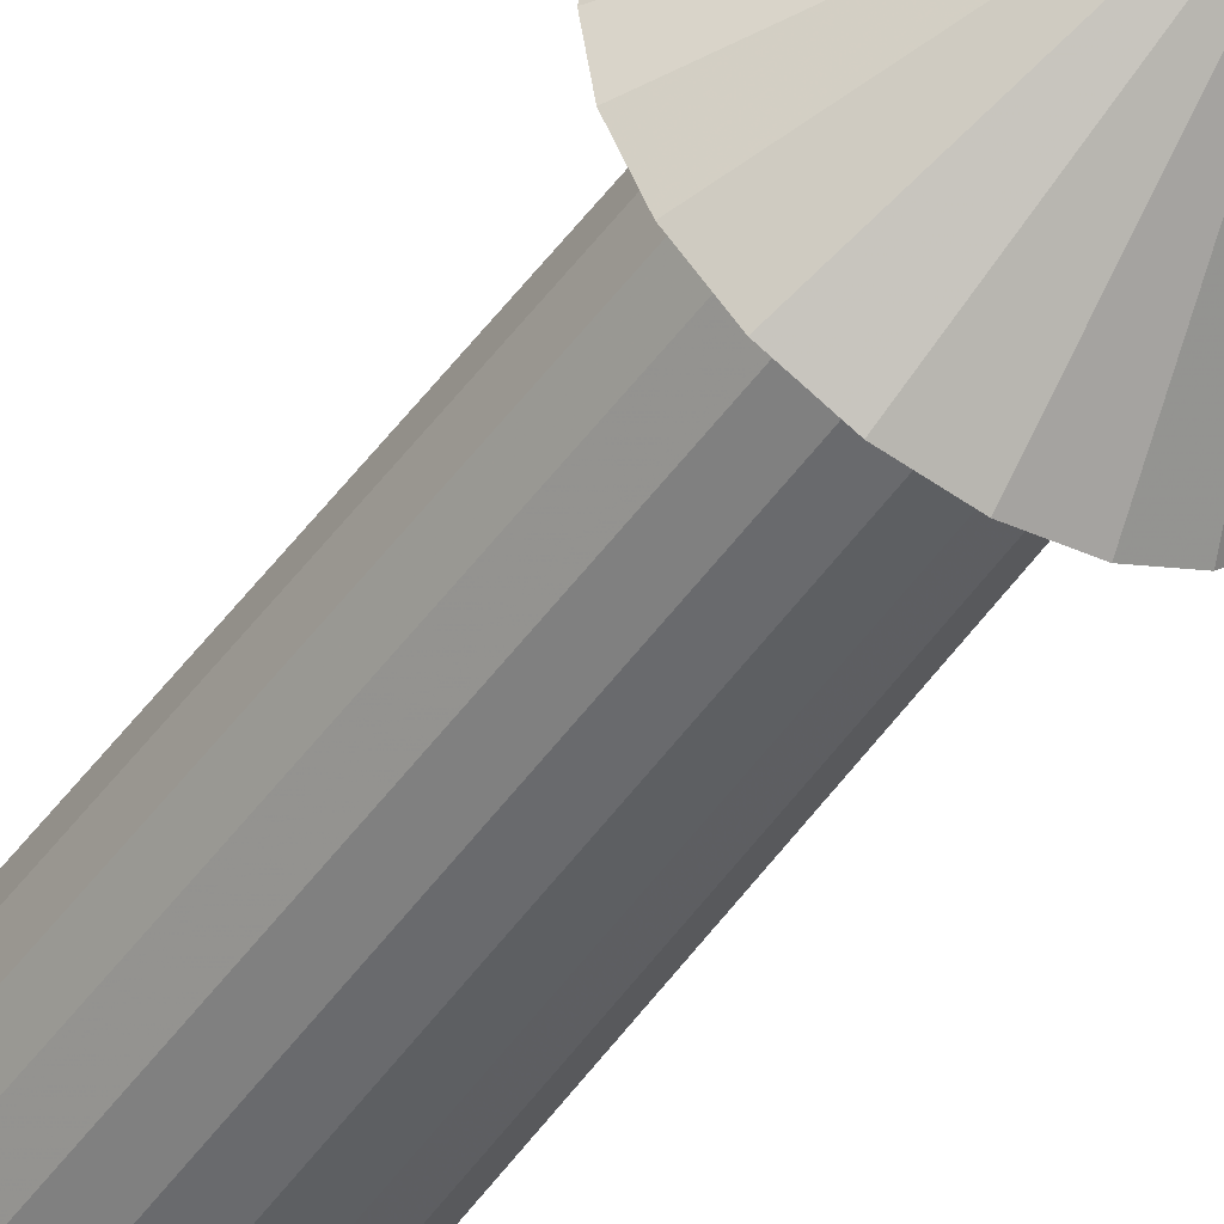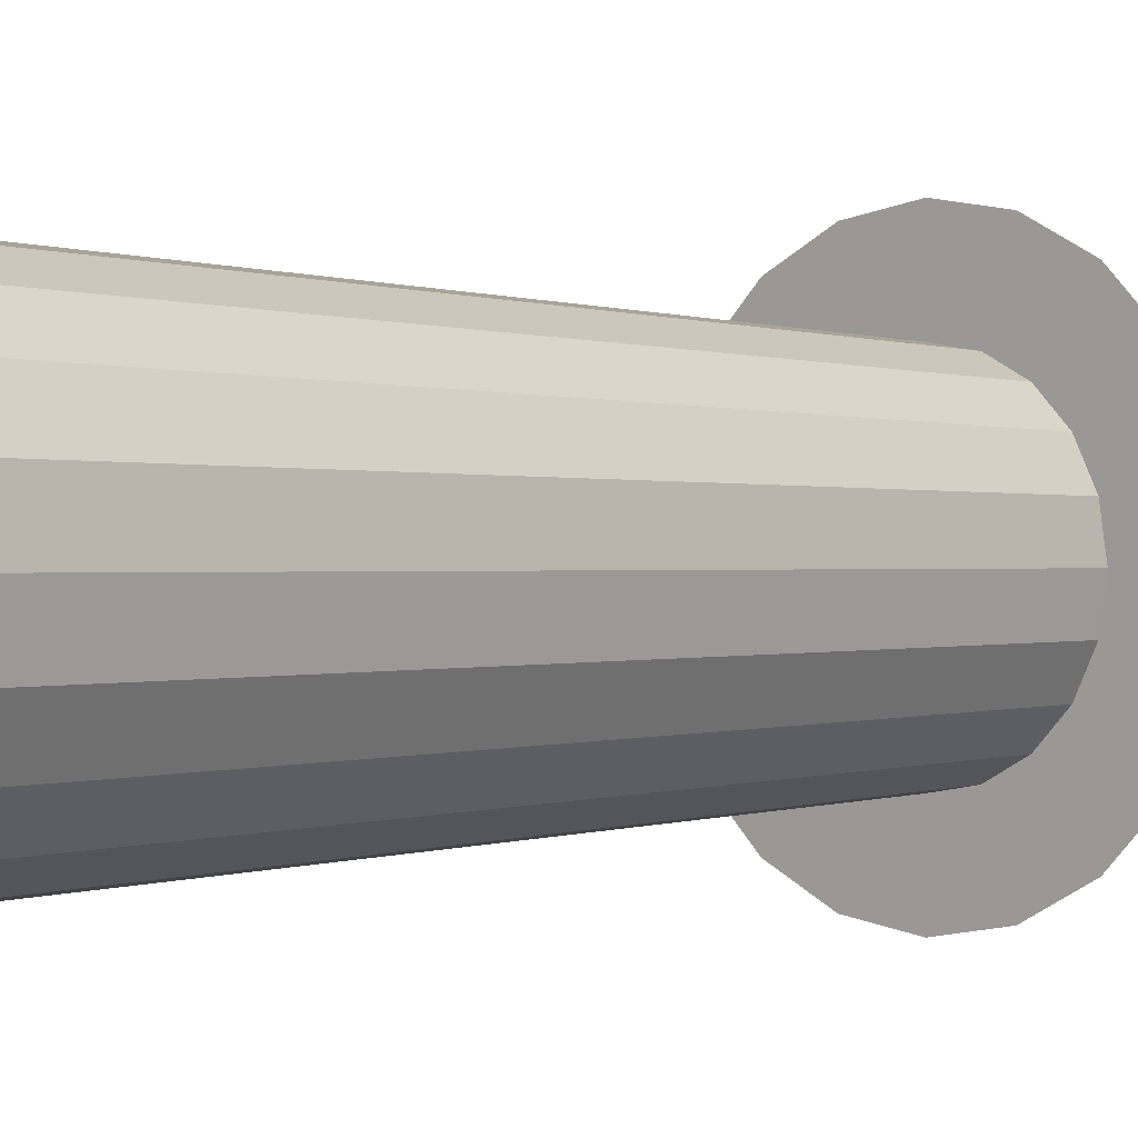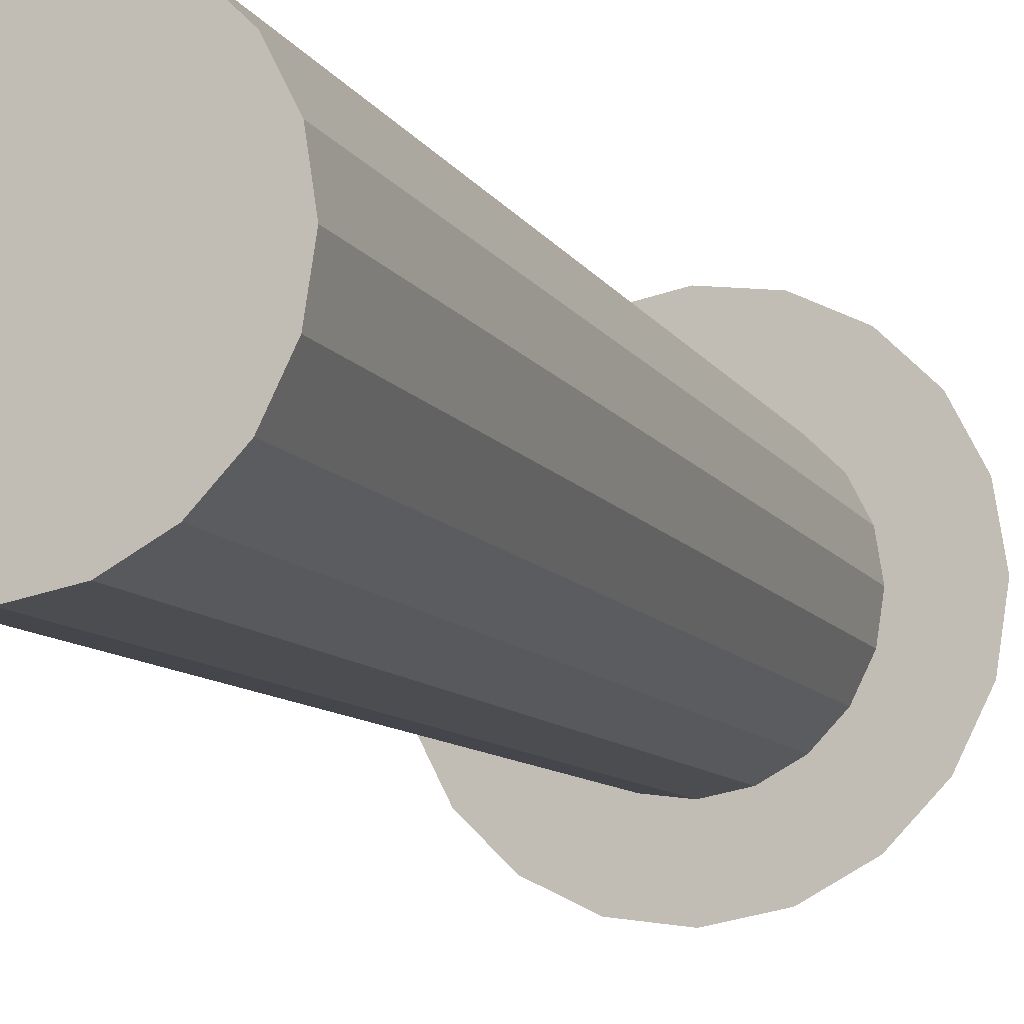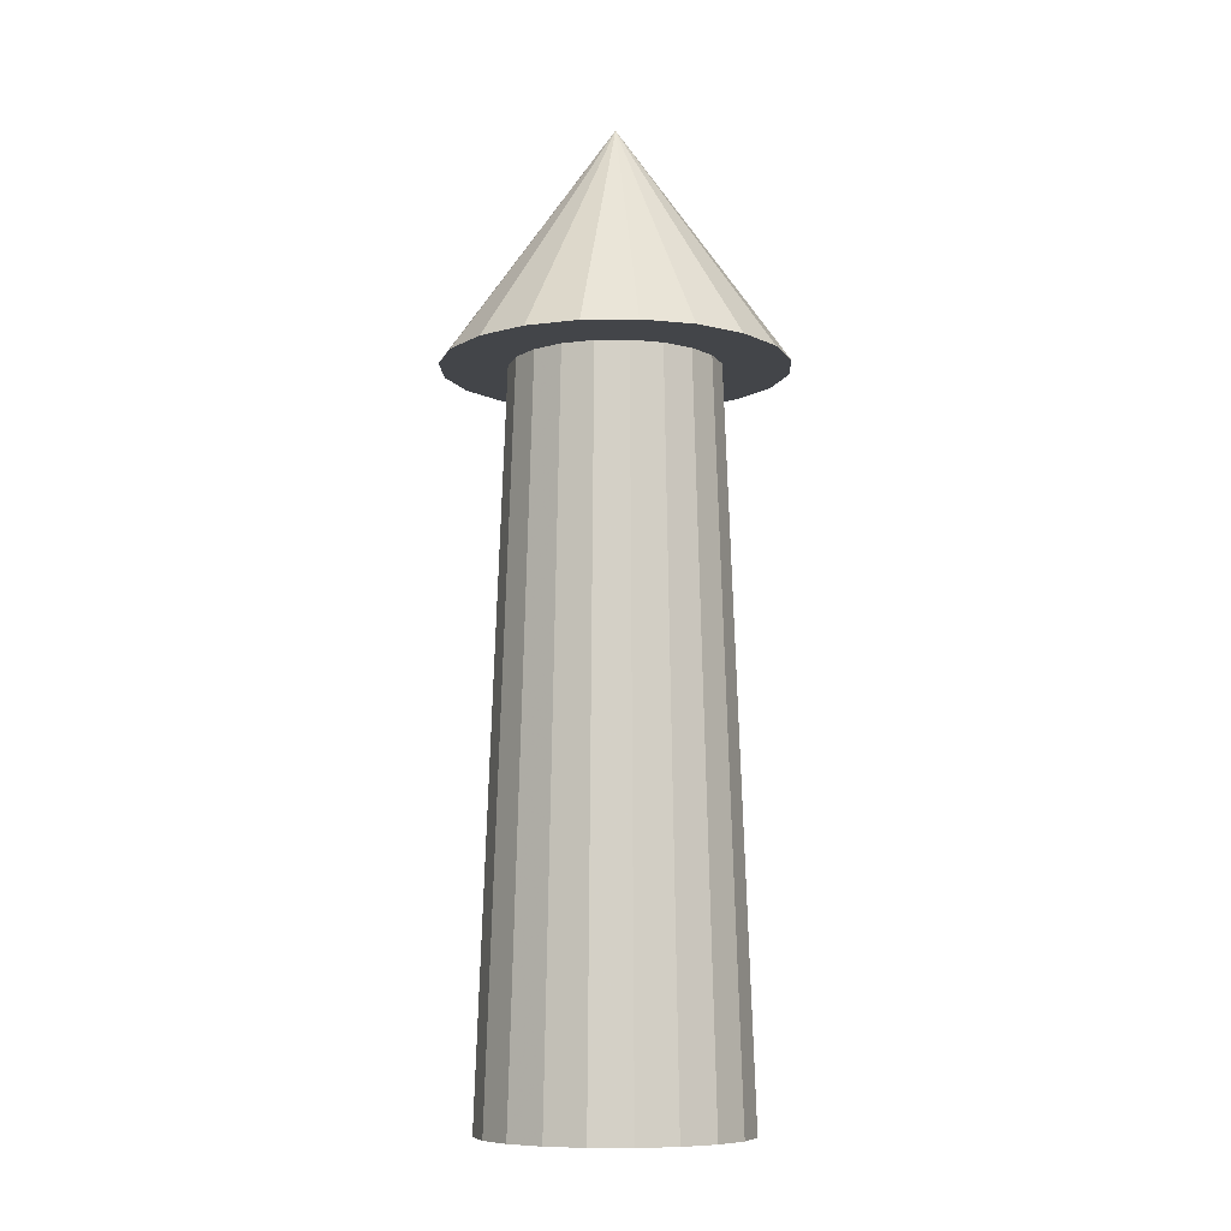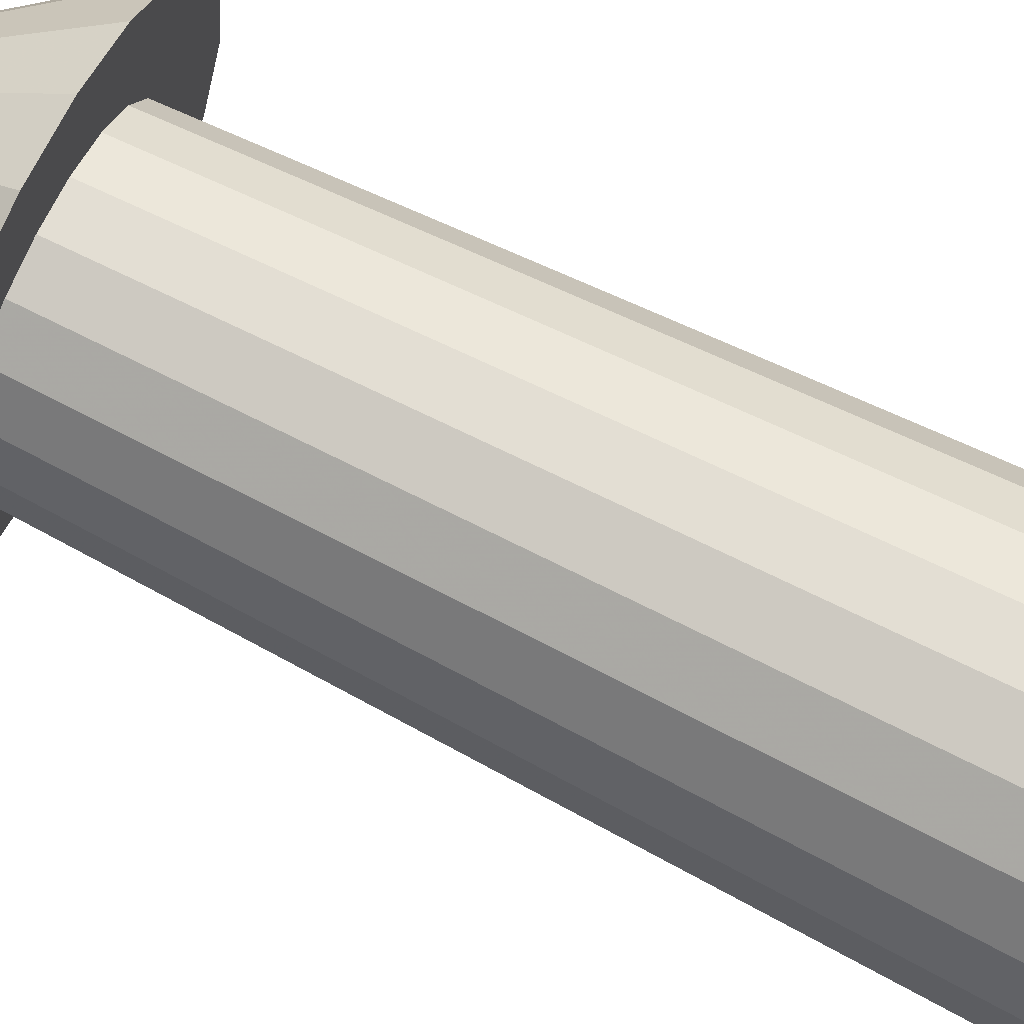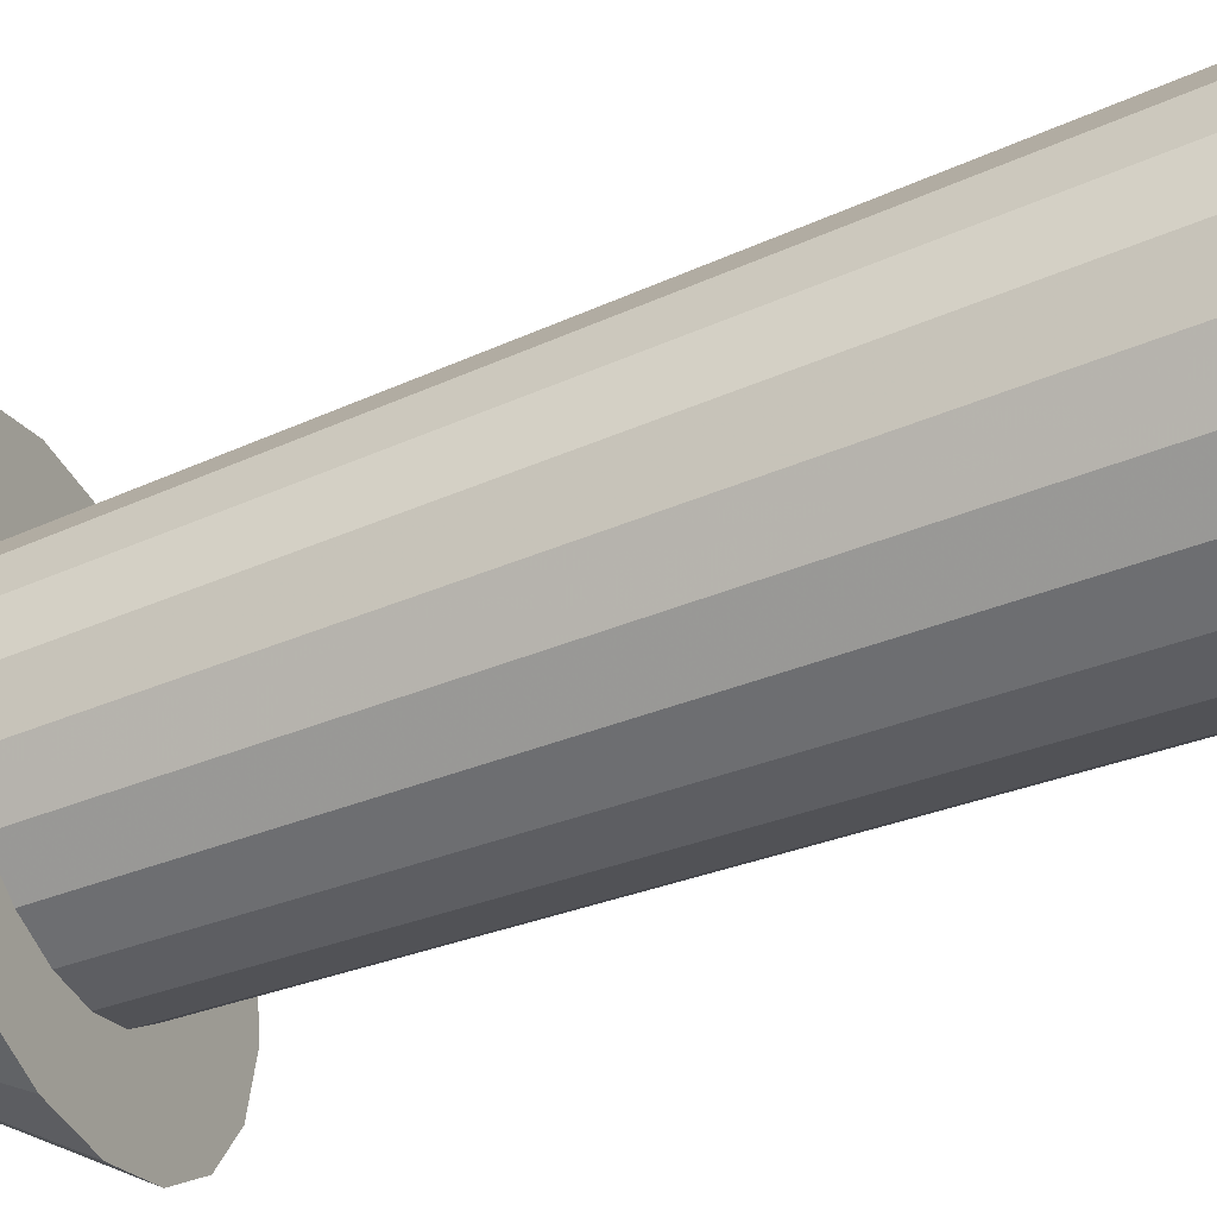
<metadata>
{"format":"obj","ext":"obj","renderer":"f3d","projection":"perspective","resolution":1024,"background":"white","views":[{"elev":-47.2,"azim":-32.9,"up":"+Y"},{"elev":0.2,"azim":-136.9,"up":"+Y"},{"elev":-12.2,"azim":-156.7,"up":"+Y"},{"elev":-8.7,"azim":-61.2,"up":"+Z"},{"elev":76.9,"azim":116.0,"up":"+Y"},{"elev":-47.7,"azim":114.1,"up":"+Y"}]}
</metadata>
<code>
v 1.167 -3.593 5.631
v 2.221 -3.056 5.631
v 3.056 -2.221 5.631
v 3.593 -1.167 5.631
v 3.778 0 5.631
v 3.593 1.167 5.631
v 3.056 2.221 5.631
v 2.221 3.056 5.631
v 1.167 3.593 5.631
v 0 3.778 5.631
v -1.167 3.593 5.631
v -2.221 3.056 5.631
v -3.056 2.221 5.631
v -3.593 1.167 5.631
v -3.778 0 5.631
v -3.593 -1.167 5.631
v -3.056 -2.221 5.631
v -2.221 -3.056 5.631
v -1.167 -3.593 5.631
v 0 -3.778 5.631
v 0 0 10.97
v 0 -2.304 5.631
v 0.7121 -2.192 5.631
v -0.7121 -2.192 5.631
v -1.355 -1.864 5.631
v -1.864 -1.355 5.631
v -2.192 -0.7121 5.631
v -2.304 0 5.631
v -2.192 0.7121 5.631
v -1.864 1.355 5.631
v -1.355 1.864 5.631
v -0.7121 2.192 5.631
v 0 2.304 5.631
v 0.7121 2.192 5.631
v 1.355 1.864 5.631
v 1.864 1.355 5.631
v 2.192 0.7121 5.631
v 2.304 0 5.631
v 2.192 -0.7121 5.631
v 1.864 -1.355 5.631
v 1.355 -1.864 5.631
v 0 -2.904 -10.38
v 0.8974 -2.762 -10.38
v -0.8974 -2.762 -10.38
v -1.707 -2.349 -10.38
v -2.349 -1.707 -10.38
v -2.762 -0.8974 -10.38
v -2.904 0 -10.38
v -2.762 0.8974 -10.38
v -2.349 1.707 -10.38
v -1.707 2.349 -10.38
v -0.8974 2.762 -10.38
v 0 2.904 -10.38
v 0.8974 2.762 -10.38
v 1.707 2.349 -10.38
v 2.349 1.707 -10.38
v 2.762 0.8974 -10.38
v 2.904 0 -10.38
v 2.762 -0.8974 -10.38
v 2.349 -1.707 -10.38
v 1.707 -2.349 -10.38
f 43 42 44 45 46 47 48 49 50 51 52 53 54 55 56 57 58 59 60 61
f 1 2 21
f 2 3 21
f 3 4 21
f 4 5 21
f 5 6 21
f 6 7 21
f 7 8 21
f 8 9 21
f 9 10 21
f 10 11 21
f 11 12 21
f 12 13 21
f 13 14 21
f 14 15 21
f 15 16 21
f 16 17 21
f 17 18 21
f 18 19 21
f 19 20 21
f 20 1 21
f 1 20 22 23
f 20 19 24 22
f 19 18 25 24
f 18 17 26 25
f 17 16 27 26
f 16 15 28 27
f 15 14 29 28
f 14 13 30 29
f 13 12 31 30
f 12 11 32 31
f 11 10 33 32
f 10 9 34 33
f 9 8 35 34
f 8 7 36 35
f 7 6 37 36
f 6 5 38 37
f 5 4 39 38
f 4 3 40 39
f 3 2 41 40
f 2 1 23 41
f 23 22 42 43
f 22 24 44 42
f 24 25 45 44
f 25 26 46 45
f 26 27 47 46
f 27 28 48 47
f 28 29 49 48
f 29 30 50 49
f 30 31 51 50
f 31 32 52 51
f 32 33 53 52
f 33 34 54 53
f 34 35 55 54
f 35 36 56 55
f 36 37 57 56
f 37 38 58 57
f 38 39 59 58
f 39 40 60 59
f 40 41 61 60
f 41 23 43 61

</code>
